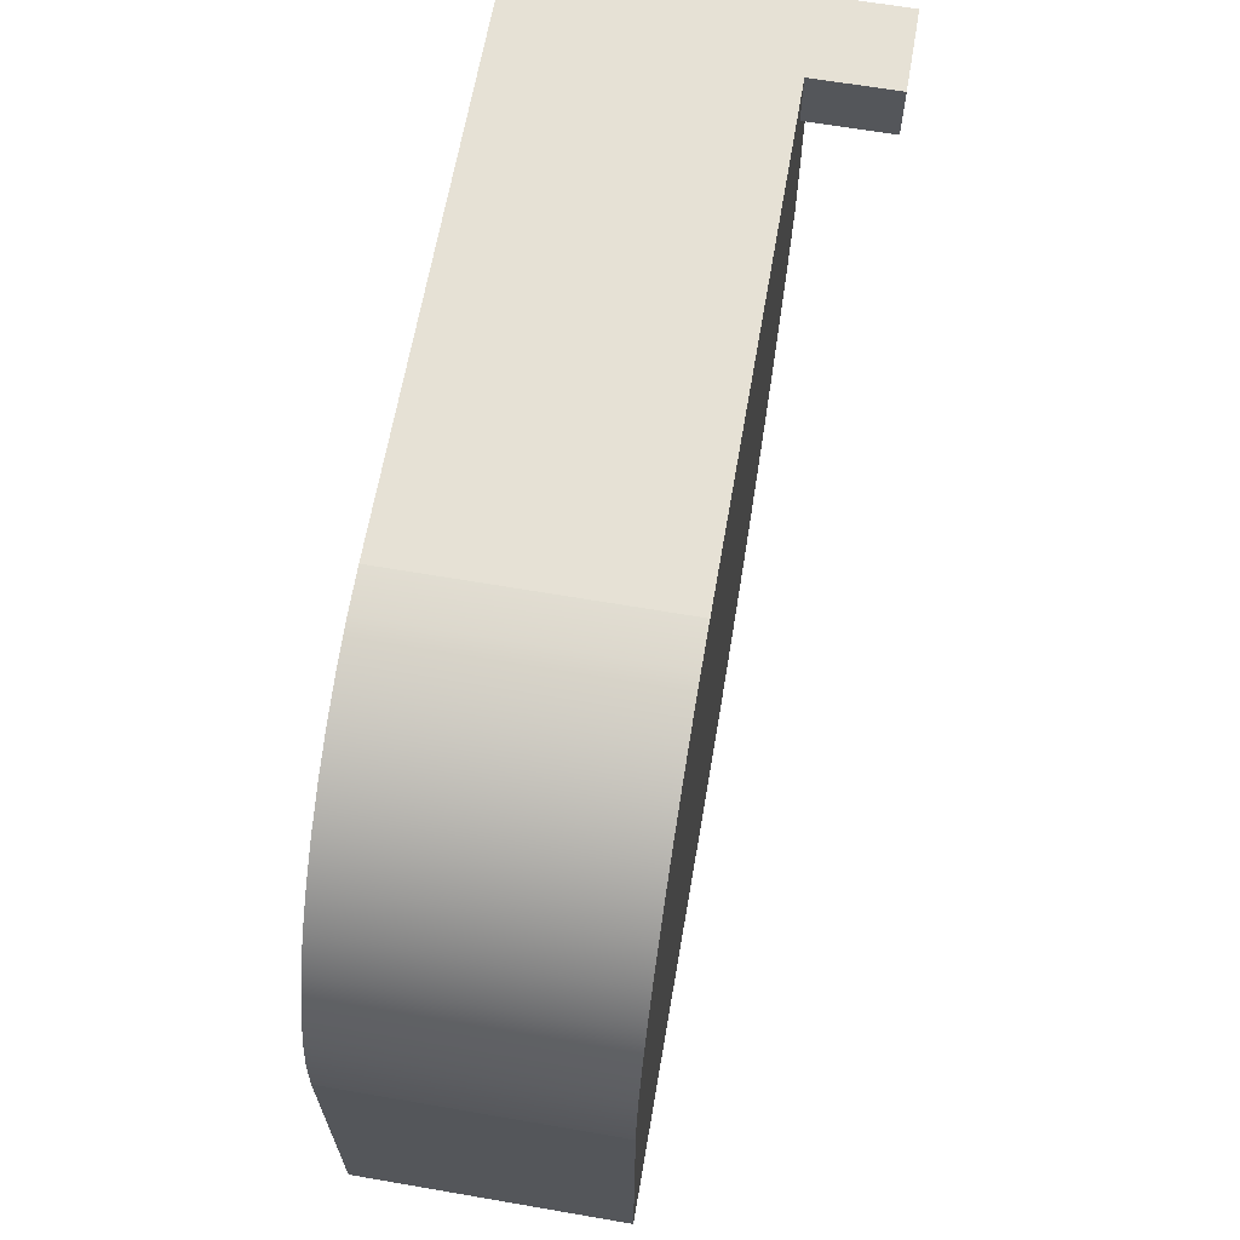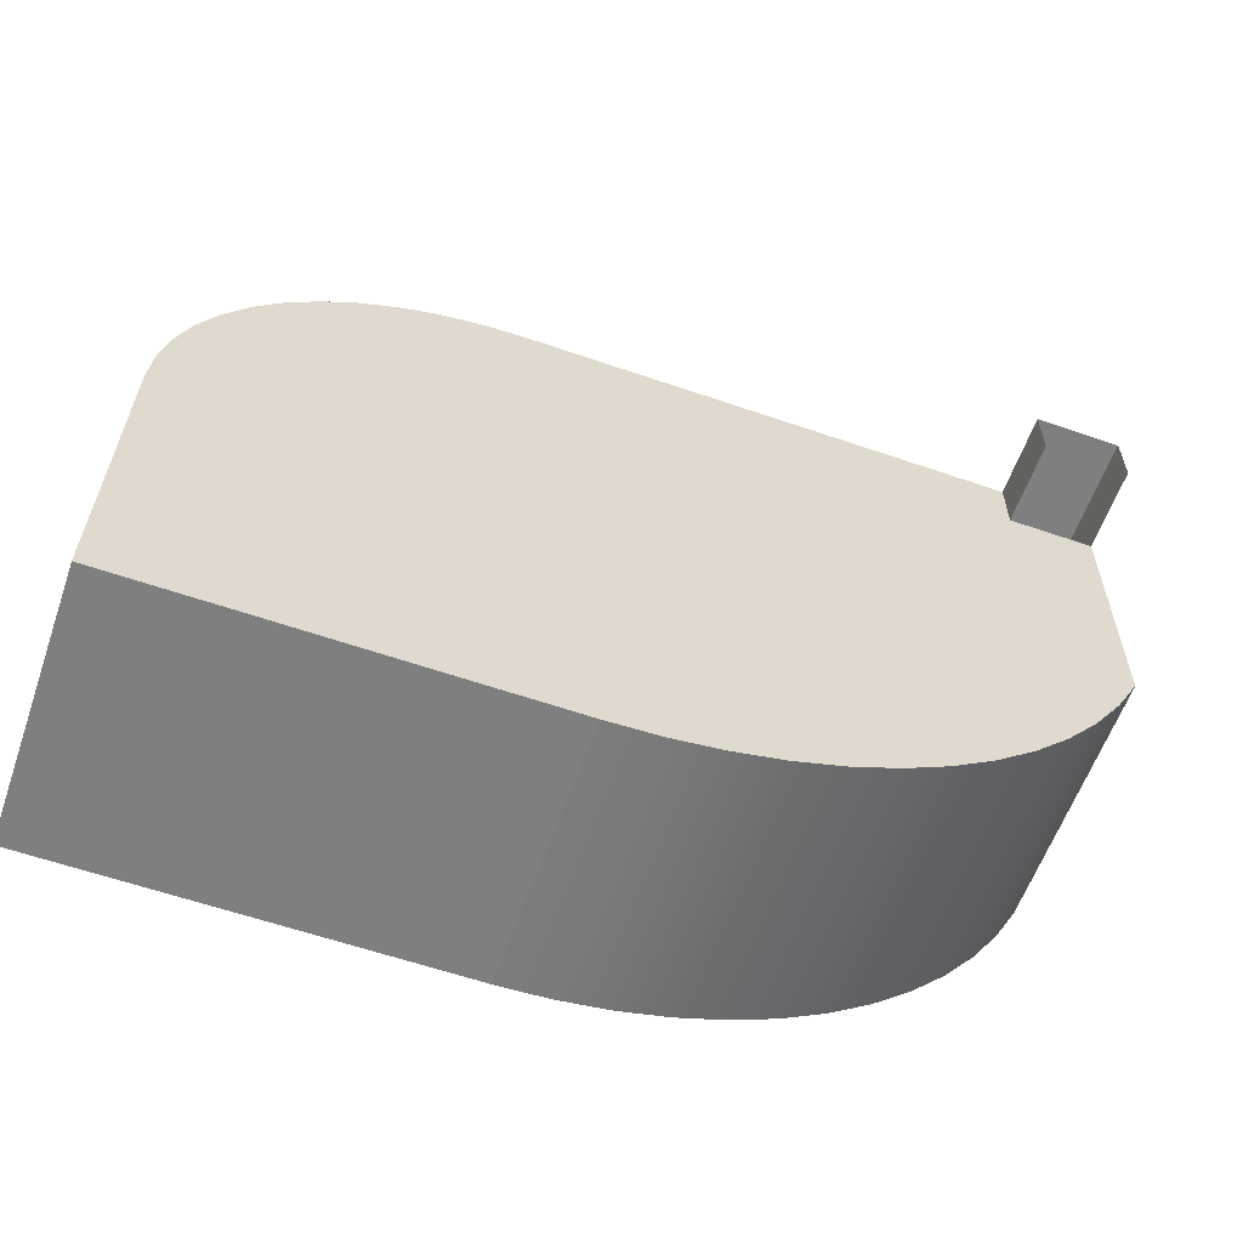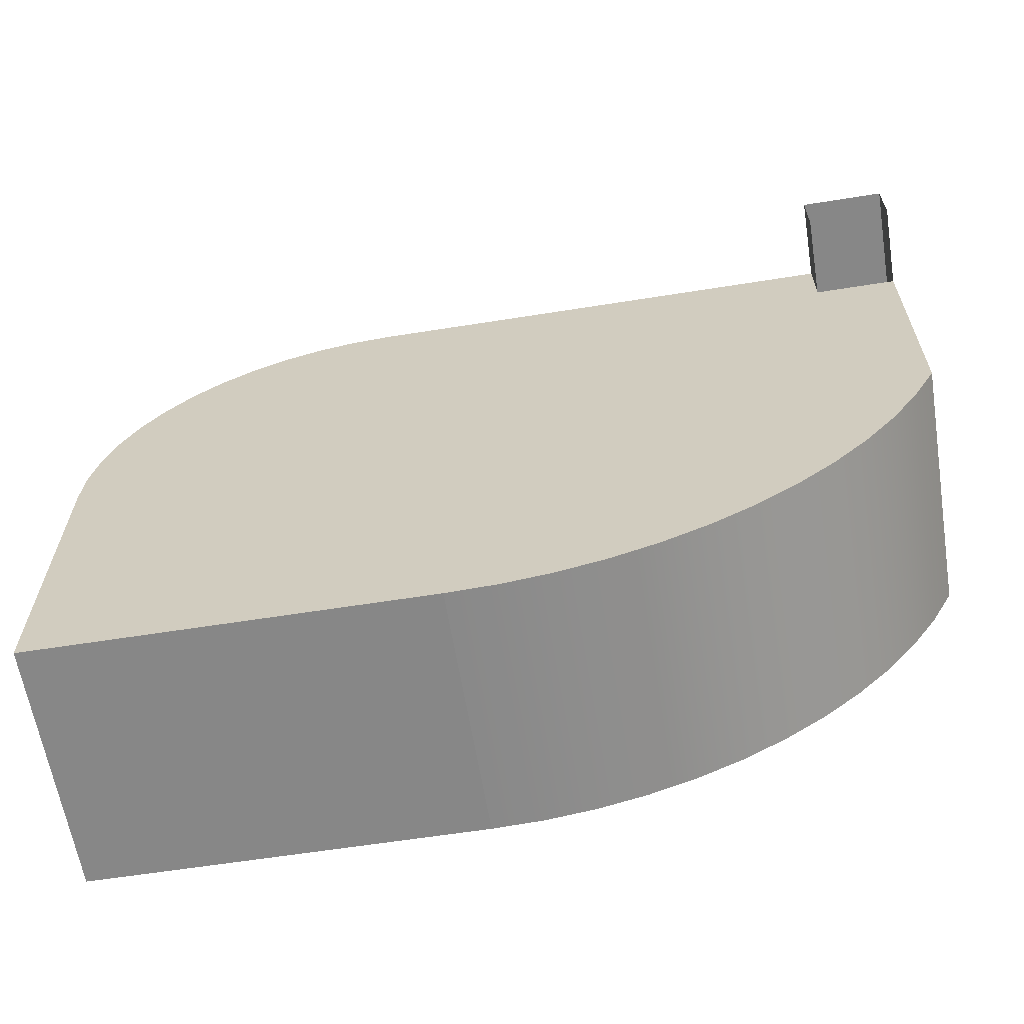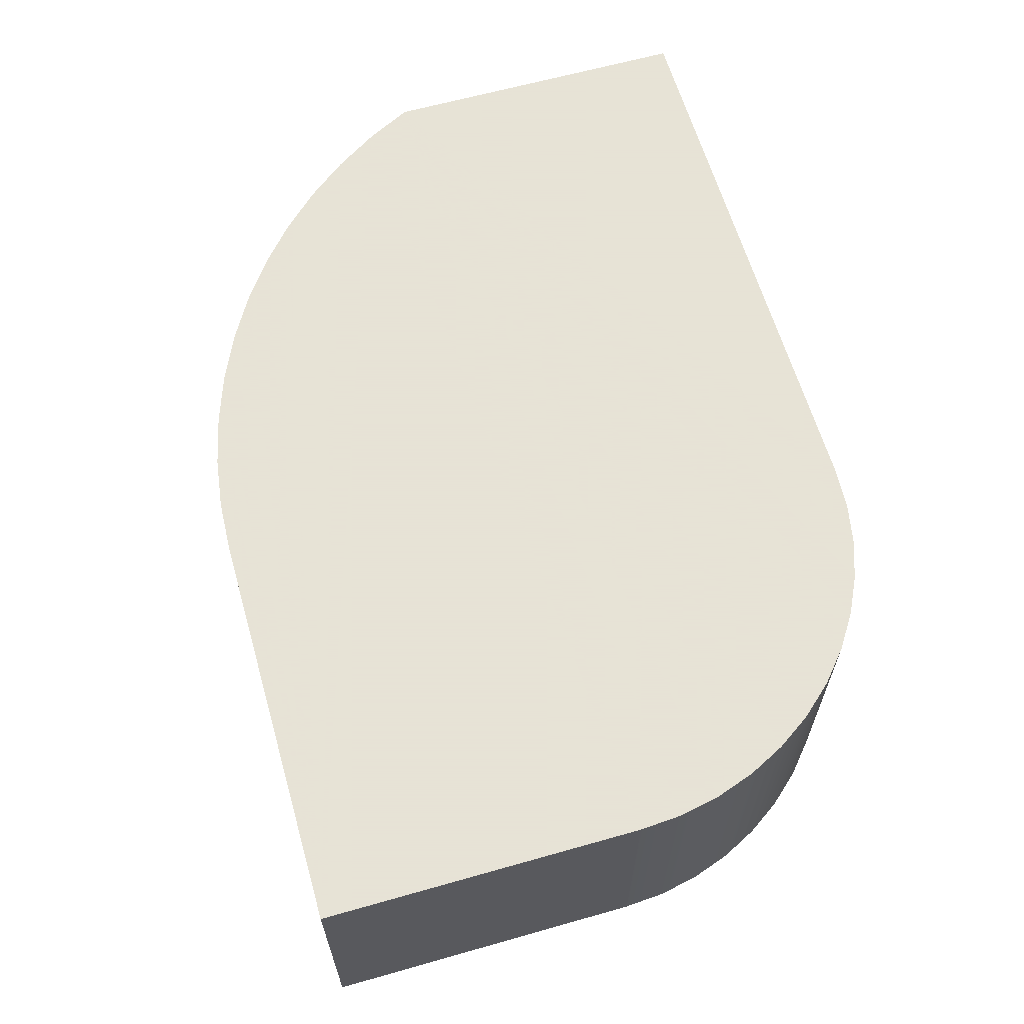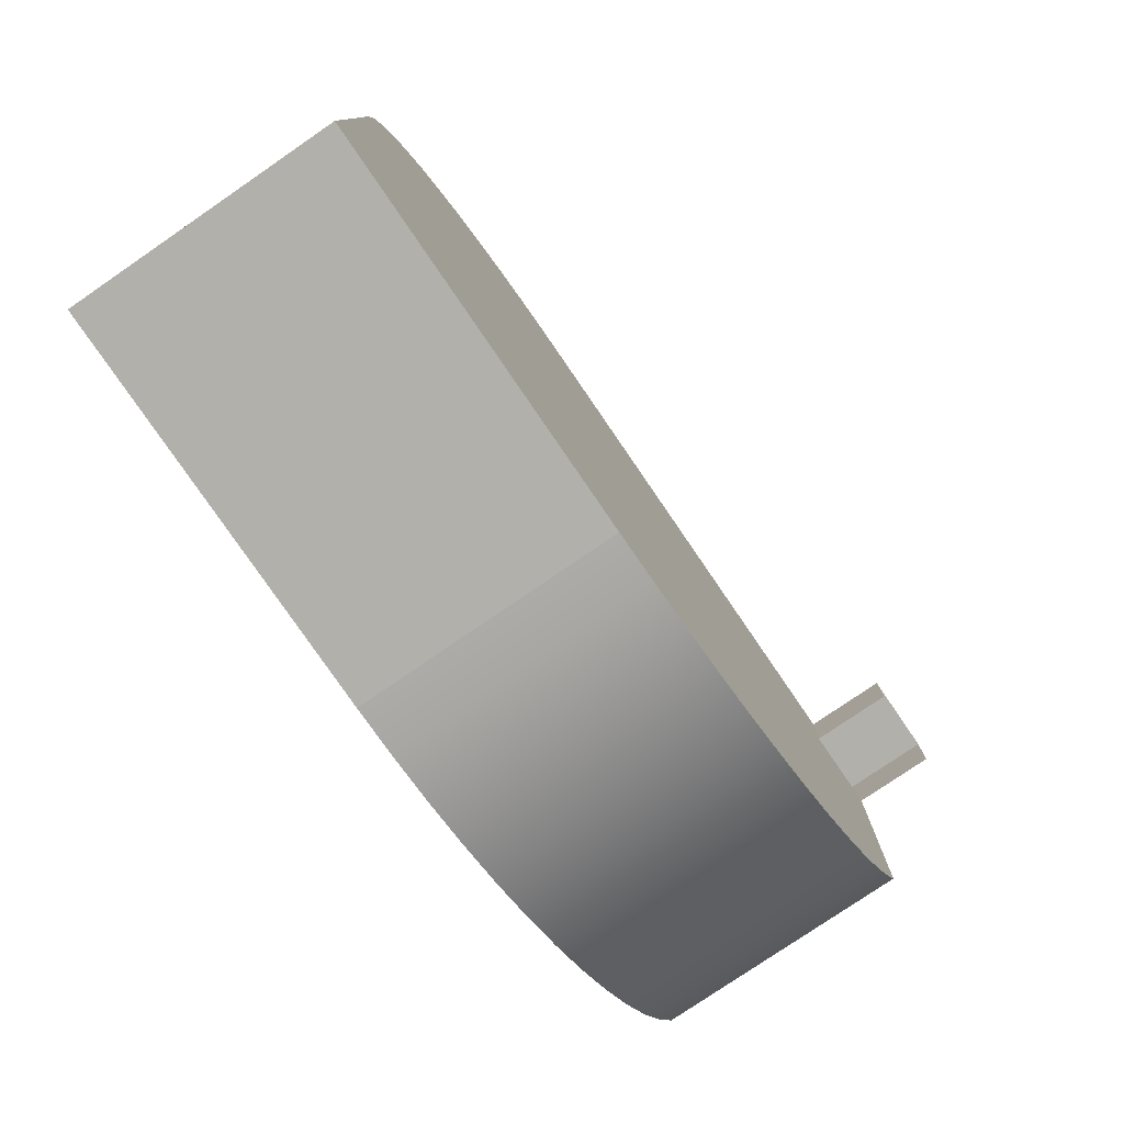
<metadata>
{"format":"obj","ext":"obj","renderer":"f3d","projection":"perspective","resolution":1024,"background":"white","views":[{"elev":65.1,"azim":-80.2,"up":"+Z"},{"elev":-59.5,"azim":-19.4,"up":"+Z"},{"elev":-62.5,"azim":9.3,"up":"+Z"},{"elev":62.8,"azim":-105.7,"up":"+Y"},{"elev":-78.2,"azim":-55.6,"up":"+Z"}]}
</metadata>
<code>
o #ID675
v 0.08413 -0.01525 0.0373
v 0.06914 -0.06165 0.03739
v 0.08413 -0.07643 0.0373
v -0.01801 -0.01525 0.03791
v 0.06914 -0.07643 0.03739
v -0.01801 -0.06165 0.03791
v -0.01801 -0.06165 0.03791
v -0.01801 -0.01525 0.03791
v 0.06914 -0.06165 0.03739
v 0.06914 -0.07643 0.03739
v 0.08413 -0.07643 0.0373
v 0.08413 -0.01525 0.0373
v -0.02523 -0.01525 0.03748
v -0.01801 -0.06165 0.03791
v -0.01801 -0.01525 0.03791
v -0.02523 -0.06165 0.03748
v -0.02523 -0.06165 0.03748
v -0.02523 -0.01525 0.03748
v -0.01801 -0.06165 0.03791
v -0.01801 -0.01525 0.03791
v -0.01801 -0.06165 0.03791
v 0.06908 -0.06165 0.02709
v 0.06914 -0.06165 0.03739
v -0.02523 -0.06165 0.03748
v -0.03233 -0.06165 0.03611
v -0.03919 -0.06165 0.03383
v -0.04569 -0.06165 0.03068
v -0.05172 -0.06165 0.02669
v 0.0838 -0.06165 -0.01796
v 0.08407 -0.06165 0.027
v -0.05718 -0.06165 0.02196
v -0.06198 -0.06165 0.01656
v -0.06603 -0.06165 0.01057
v -0.06927 -0.06165 0.004107
v -0.07163 -0.06165 -0.002723
v -0.07309 -0.06165 -0.009803
v -0.0736 -0.06165 -0.01701
v 0.07953 -0.06165 -0.02594
v -0.07394 -0.06165 -0.07227
v 0.07453 -0.06165 -0.03349
v 0.06884 -0.06165 -0.04053
v 0.06251 -0.06165 -0.047
v 0.0556 -0.06165 -0.05285
v 0.04817 -0.06165 -0.05802
v 0.04029 -0.06165 -0.06246
v 0.03202 -0.06165 -0.06614
v 0.02344 -0.06165 -0.06903
v 0.01462 -0.06165 -0.0711
v 0.005655 -0.06165 -0.07232
v -0.00339 -0.06165 -0.07269
v -0.00339 -0.06165 -0.07269
v -0.07394 -0.06165 -0.07227
v 0.005655 -0.06165 -0.07232
v 0.01462 -0.06165 -0.0711
v 0.02344 -0.06165 -0.06903
v 0.03202 -0.06165 -0.06614
v 0.04029 -0.06165 -0.06246
v 0.04817 -0.06165 -0.05802
v 0.0556 -0.06165 -0.05285
v 0.06251 -0.06165 -0.047
v 0.06884 -0.06165 -0.04053
v 0.07453 -0.06165 -0.03349
v 0.07953 -0.06165 -0.02594
v -0.0736 -0.06165 -0.01701
v 0.0838 -0.06165 -0.01796
v -0.07309 -0.06165 -0.009803
v -0.07163 -0.06165 -0.002723
v -0.06927 -0.06165 0.004107
v -0.06603 -0.06165 0.01057
v -0.06198 -0.06165 0.01656
v -0.05718 -0.06165 0.02196
v -0.05172 -0.06165 0.02669
v 0.06908 -0.06165 0.02709
v 0.08407 -0.06165 0.027
v -0.04569 -0.06165 0.03068
v -0.03919 -0.06165 0.03383
v -0.03233 -0.06165 0.03611
v -0.02523 -0.06165 0.03748
v -0.01801 -0.06165 0.03791
v 0.06914 -0.06165 0.03739
v 0.06914 -0.06165 0.03739
v 0.06908 -0.07643 0.02709
v 0.06914 -0.07643 0.03739
v 0.06908 -0.06837 0.02709
v 0.06908 -0.06165 0.02709
v 0.06908 -0.06165 0.02709
v 0.06914 -0.06165 0.03739
v 0.06908 -0.06837 0.02709
v 0.06908 -0.07643 0.02709
v 0.06914 -0.07643 0.03739
v 0.0838 -0.01525 -0.01796
v 0.08407 -0.06165 0.027
v 0.0838 -0.06165 -0.01796
v 0.08407 -0.06837 0.027
v 0.08413 -0.07643 0.0373
v 0.08407 -0.07643 0.027
v 0.08413 -0.01525 0.0373
v 0.0838 -0.01525 -0.01796
v 0.08407 -0.06165 0.027
v 0.08413 -0.01525 0.0373
v 0.08407 -0.06837 0.027
v 0.08413 -0.07643 0.0373
v 0.08407 -0.07643 0.027
v 0.0838 -0.06165 -0.01796
v 0.0838 -0.01525 -0.01796
v -0.01801 -0.01525 0.03791
v 0.08413 -0.01525 0.0373
v -0.02523 -0.01525 0.03748
v -0.03233 -0.01525 0.03611
v -0.03919 -0.01525 0.03383
v -0.04569 -0.01525 0.03068
v -0.05172 -0.01525 0.02669
v -0.05718 -0.01525 0.02196
v -0.06198 -0.01525 0.01656
v -0.06603 -0.01525 0.01057
v -0.06927 -0.01525 0.004107
v -0.07163 -0.01525 -0.002723
v -0.07309 -0.01525 -0.009803
v -0.0736 -0.01525 -0.01701
v 0.07953 -0.01525 -0.02594
v -0.07394 -0.01525 -0.07227
v 0.07453 -0.01525 -0.03349
v 0.06884 -0.01525 -0.04053
v 0.06251 -0.01525 -0.047
v 0.0556 -0.01525 -0.05285
v 0.04817 -0.01525 -0.05802
v 0.04029 -0.01525 -0.06246
v 0.03202 -0.01525 -0.06614
v 0.02344 -0.01525 -0.06903
v 0.01462 -0.01525 -0.0711
v 0.005655 -0.01525 -0.07232
v -0.00339 -0.01525 -0.07269
v -0.00339 -0.01525 -0.07269
v 0.005655 -0.01525 -0.07232
v -0.07394 -0.01525 -0.07227
v 0.01462 -0.01525 -0.0711
v 0.02344 -0.01525 -0.06903
v 0.03202 -0.01525 -0.06614
v 0.04029 -0.01525 -0.06246
v 0.04817 -0.01525 -0.05802
v 0.0556 -0.01525 -0.05285
v 0.06251 -0.01525 -0.047
v 0.06884 -0.01525 -0.04053
v 0.07453 -0.01525 -0.03349
v 0.07953 -0.01525 -0.02594
v -0.0736 -0.01525 -0.01701
v 0.0838 -0.01525 -0.01796
v -0.07309 -0.01525 -0.009803
v -0.07163 -0.01525 -0.002723
v -0.06927 -0.01525 0.004107
v -0.06603 -0.01525 0.01057
v -0.06198 -0.01525 0.01656
v -0.05718 -0.01525 0.02196
v -0.05172 -0.01525 0.02669
v -0.04569 -0.01525 0.03068
v -0.03919 -0.01525 0.03383
v -0.03233 -0.01525 0.03611
v -0.02523 -0.01525 0.03748
v -0.01801 -0.01525 0.03791
v 0.08413 -0.01525 0.0373
v -0.03233 -0.01525 0.03611
v -0.03233 -0.06165 0.03611
v -0.03233 -0.06165 0.03611
v -0.03233 -0.01525 0.03611
v -0.03919 -0.01525 0.03383
v -0.03919 -0.06165 0.03383
v -0.03919 -0.06165 0.03383
v -0.03919 -0.01525 0.03383
v -0.04569 -0.01525 0.03068
v -0.04569 -0.06165 0.03068
v -0.04569 -0.06165 0.03068
v -0.04569 -0.01525 0.03068
v -0.05172 -0.01525 0.02669
v -0.05172 -0.06165 0.02669
v -0.05172 -0.06165 0.02669
v -0.05172 -0.01525 0.02669
v -0.05718 -0.01525 0.02196
v -0.05718 -0.06165 0.02196
v -0.05718 -0.06165 0.02196
v -0.05718 -0.01525 0.02196
v -0.06198 -0.06165 0.01656
v -0.06198 -0.01525 0.01656
v -0.06198 -0.01525 0.01656
v -0.06198 -0.06165 0.01656
v -0.06603 -0.06165 0.01057
v -0.06603 -0.01525 0.01057
v -0.06603 -0.01525 0.01057
v -0.06603 -0.06165 0.01057
v -0.06927 -0.06165 0.004107
v -0.06927 -0.01525 0.004107
v -0.06927 -0.01525 0.004107
v -0.06927 -0.06165 0.004107
v -0.07163 -0.06165 -0.002723
v -0.07163 -0.01525 -0.002723
v -0.07163 -0.01525 -0.002723
v -0.07163 -0.06165 -0.002723
v -0.07309 -0.06165 -0.009803
v -0.07309 -0.01525 -0.009803
v -0.07309 -0.01525 -0.009803
v -0.07309 -0.06165 -0.009803
v -0.0736 -0.06165 -0.01701
v -0.0736 -0.01525 -0.01701
v -0.0736 -0.01525 -0.01701
v -0.0736 -0.06165 -0.01701
v -0.0736 -0.06165 -0.01701
v -0.07394 -0.01525 -0.07227
v -0.07394 -0.06165 -0.07227
v -0.0736 -0.01525 -0.01701
v -0.0736 -0.01525 -0.01701
v -0.0736 -0.06165 -0.01701
v -0.07394 -0.01525 -0.07227
v -0.07394 -0.06165 -0.07227
v -0.00339 -0.06165 -0.07269
v -0.07394 -0.01525 -0.07227
v -0.00339 -0.01525 -0.07269
v -0.07394 -0.06165 -0.07227
v -0.07394 -0.06165 -0.07227
v -0.00339 -0.06165 -0.07269
v -0.07394 -0.01525 -0.07227
v -0.00339 -0.01525 -0.07269
v 0.005655 -0.06165 -0.07232
v -0.00339 -0.01525 -0.07269
v 0.005655 -0.01525 -0.07232
v -0.00339 -0.06165 -0.07269
v -0.00339 -0.06165 -0.07269
v 0.005655 -0.06165 -0.07232
v -0.00339 -0.01525 -0.07269
v 0.005655 -0.01525 -0.07232
v 0.01462 -0.06165 -0.0711
v 0.01462 -0.01525 -0.0711
v 0.01462 -0.06165 -0.0711
v 0.01462 -0.01525 -0.0711
v 0.02344 -0.06165 -0.06903
v 0.02344 -0.01525 -0.06903
v 0.02344 -0.06165 -0.06903
v 0.02344 -0.01525 -0.06903
v 0.03202 -0.06165 -0.06614
v 0.03202 -0.01525 -0.06614
v 0.03202 -0.06165 -0.06614
v 0.03202 -0.01525 -0.06614
v 0.04029 -0.06165 -0.06246
v 0.04029 -0.01525 -0.06246
v 0.04029 -0.06165 -0.06246
v 0.04029 -0.01525 -0.06246
v 0.04817 -0.06165 -0.05802
v 0.04817 -0.01525 -0.05802
v 0.04817 -0.06165 -0.05802
v 0.04817 -0.01525 -0.05802
v 0.0556 -0.06165 -0.05285
v 0.0556 -0.01525 -0.05285
v 0.0556 -0.06165 -0.05285
v 0.0556 -0.01525 -0.05285
v 0.06251 -0.06165 -0.047
v 0.06251 -0.01525 -0.047
v 0.06251 -0.06165 -0.047
v 0.06251 -0.01525 -0.047
v 0.06884 -0.06165 -0.04053
v 0.06884 -0.01525 -0.04053
v 0.06884 -0.01525 -0.04053
v 0.06884 -0.06165 -0.04053
v 0.07453 -0.01525 -0.03349
v 0.07453 -0.06165 -0.03349
v 0.07453 -0.01525 -0.03349
v 0.07453 -0.06165 -0.03349
v 0.07953 -0.06165 -0.02594
v 0.07953 -0.01525 -0.02594
v 0.07953 -0.01525 -0.02594
v 0.07953 -0.06165 -0.02594
v 0.0838 -0.01525 -0.01796
v 0.0838 -0.06165 -0.01796
v 0.0838 -0.01525 -0.01796
v 0.0838 -0.06165 -0.01796
f 1 2 3
f 2 1 4
f 3 2 5
f 2 4 6
f 13 14 15
f 14 13 16
f 21 22 23
f 22 21 24
f 22 24 25
f 22 25 26
f 22 26 27
f 22 27 28
f 22 29 30
f 29 22 28
f 29 28 31
f 29 31 32
f 29 32 33
f 29 33 34
f 29 34 35
f 29 35 36
f 29 36 37
f 29 37 38
f 38 37 39
f 38 39 40
f 40 39 41
f 41 39 42
f 42 39 43
f 43 39 44
f 44 39 45
f 45 39 46
f 46 39 47
f 47 39 48
f 48 39 49
f 49 39 50
f 81 82 83
f 82 81 84
f 84 81 85
f 91 92 93
f 94 95 96
f 95 94 97
f 97 94 92
f 97 92 91
f 105 106 107
f 106 105 108
f 108 105 109
f 109 105 110
f 110 105 111
f 111 105 112
f 112 105 113
f 113 105 114
f 114 105 115
f 115 105 116
f 116 105 117
f 117 105 118
f 118 105 119
f 119 105 120
f 119 120 121
f 121 120 122
f 121 122 123
f 121 123 124
f 121 124 125
f 121 125 126
f 121 126 127
f 121 127 128
f 121 128 129
f 121 129 130
f 121 130 131
f 121 131 132
f 161 16 13
f 16 161 162
f 165 162 161
f 162 165 166
f 169 166 165
f 166 169 170
f 173 170 169
f 170 173 174
f 177 174 173
f 174 177 178
f 177 181 178
f 181 177 182
f 182 185 181
f 185 182 186
f 186 189 185
f 189 186 190
f 190 193 189
f 193 190 194
f 194 197 193
f 197 194 198
f 198 201 197
f 201 198 202
f 205 206 207
f 206 205 208
f 213 214 215
f 214 213 216
f 221 222 223
f 222 221 224
f 229 223 230
f 223 229 221
f 233 230 234
f 230 233 229
f 237 234 238
f 234 237 233
f 241 238 242
f 238 241 237
f 245 242 246
f 242 245 241
f 249 246 250
f 246 249 245
f 253 250 254
f 250 253 249
f 254 257 253
f 257 254 258
f 257 261 262
f 261 257 258
f 261 265 262
f 265 261 266
f 265 269 270
f 269 265 266
f 7 8 9
f 10 9 11
f 8 12 9
f 11 9 12
f 17 18 19
f 20 19 18
f 51 52 53
f 53 52 54
f 54 52 55
f 55 52 56
f 56 52 57
f 57 52 58
f 58 52 59
f 59 52 60
f 60 52 61
f 61 52 62
f 62 52 63
f 52 64 63
f 63 64 65
f 64 66 65
f 66 67 65
f 67 68 65
f 68 69 65
f 69 70 65
f 70 71 65
f 71 72 65
f 72 73 65
f 74 65 73
f 72 75 73
f 75 76 73
f 76 77 73
f 77 78 73
f 78 79 73
f 80 73 79
f 86 87 88
f 88 87 89
f 90 89 87
f 98 99 100
f 99 101 100
f 100 101 102
f 103 102 101
f 104 99 98
f 133 134 135
f 134 136 135
f 136 137 135
f 137 138 135
f 138 139 135
f 139 140 135
f 140 141 135
f 141 142 135
f 142 143 135
f 143 144 135
f 144 145 135
f 135 145 146
f 145 147 146
f 146 147 148
f 148 147 149
f 149 147 150
f 150 147 151
f 151 147 152
f 152 147 153
f 153 147 154
f 154 147 155
f 155 147 156
f 156 147 157
f 157 147 158
f 158 147 159
f 160 159 147
f 163 164 17
f 18 17 164
f 167 168 163
f 164 163 168
f 171 172 167
f 168 167 172
f 175 176 171
f 172 171 176
f 179 180 175
f 176 175 180
f 183 180 184
f 179 184 180
f 187 183 188
f 184 188 183
f 191 187 192
f 188 192 187
f 195 191 196
f 192 196 191
f 199 195 200
f 196 200 195
f 203 199 204
f 200 204 199
f 209 210 211
f 212 211 210
f 217 218 219
f 220 219 218
f 225 226 227
f 228 227 226
f 226 231 228
f 232 228 231
f 231 235 232
f 236 232 235
f 235 239 236
f 240 236 239
f 239 243 240
f 244 240 243
f 243 247 244
f 248 244 247
f 247 251 248
f 252 248 251
f 251 255 252
f 256 252 255
f 259 256 260
f 255 260 256
f 259 260 263
f 264 263 260
f 267 263 268
f 264 268 263
f 267 268 271
f 272 271 268

</code>
